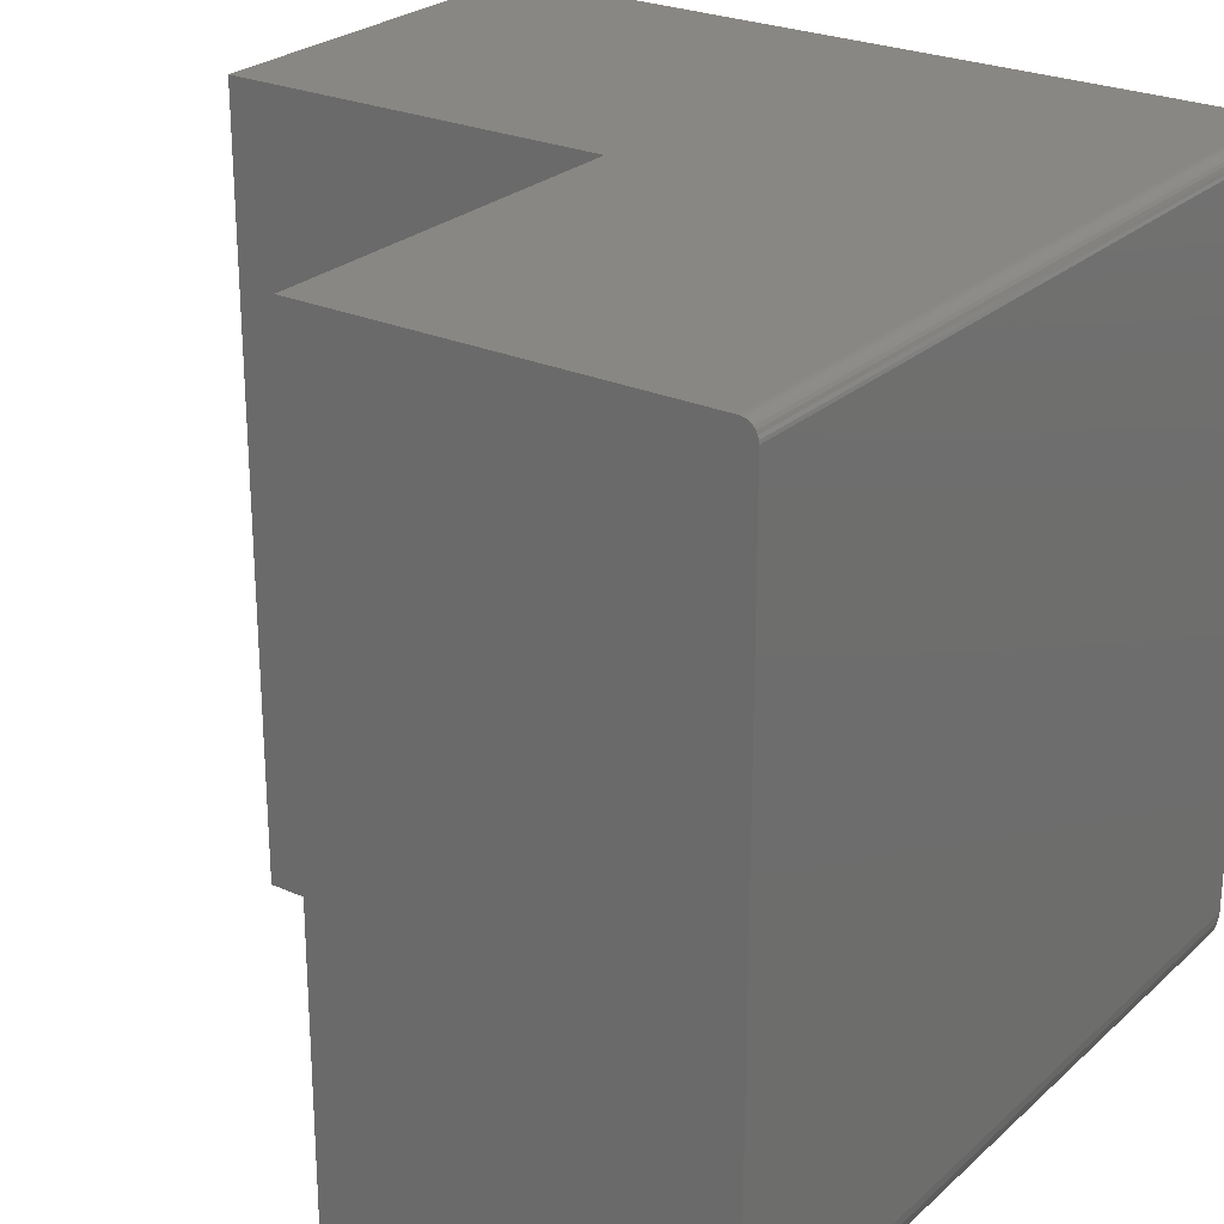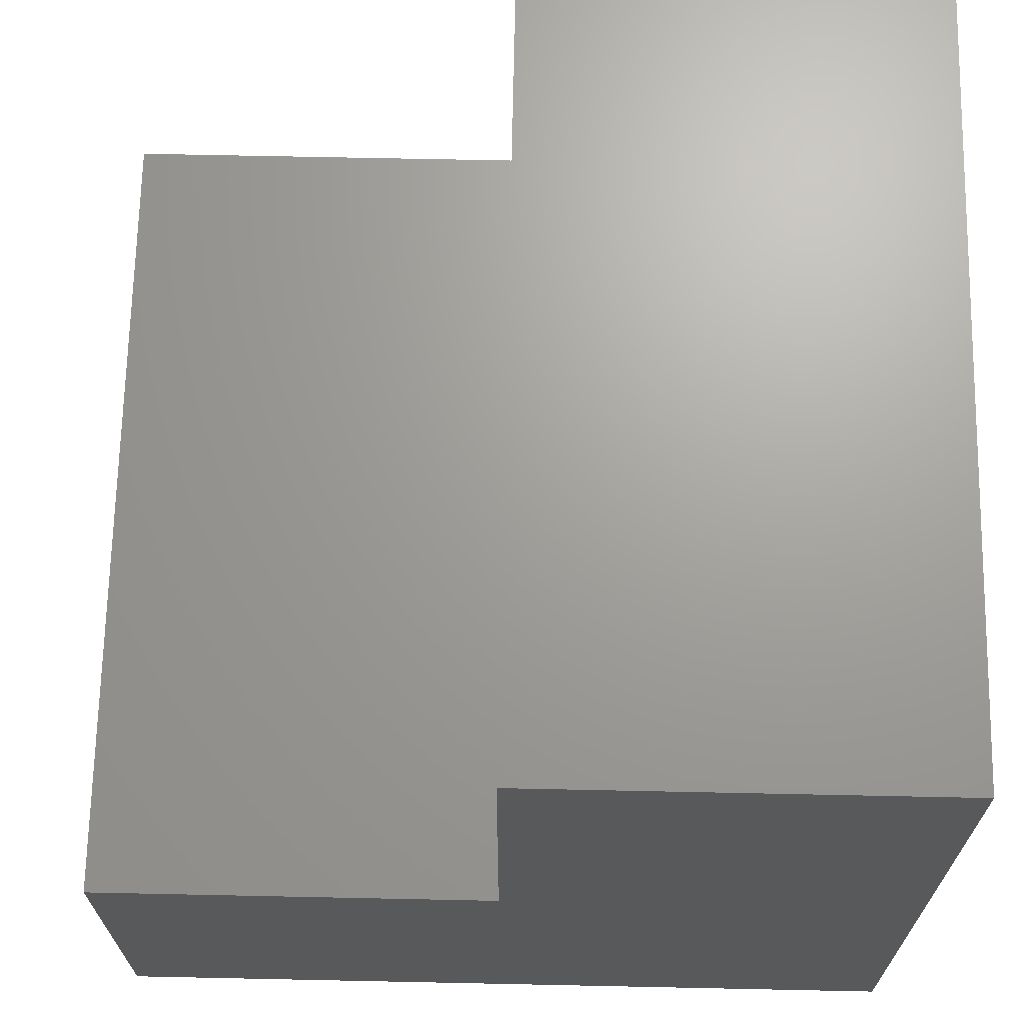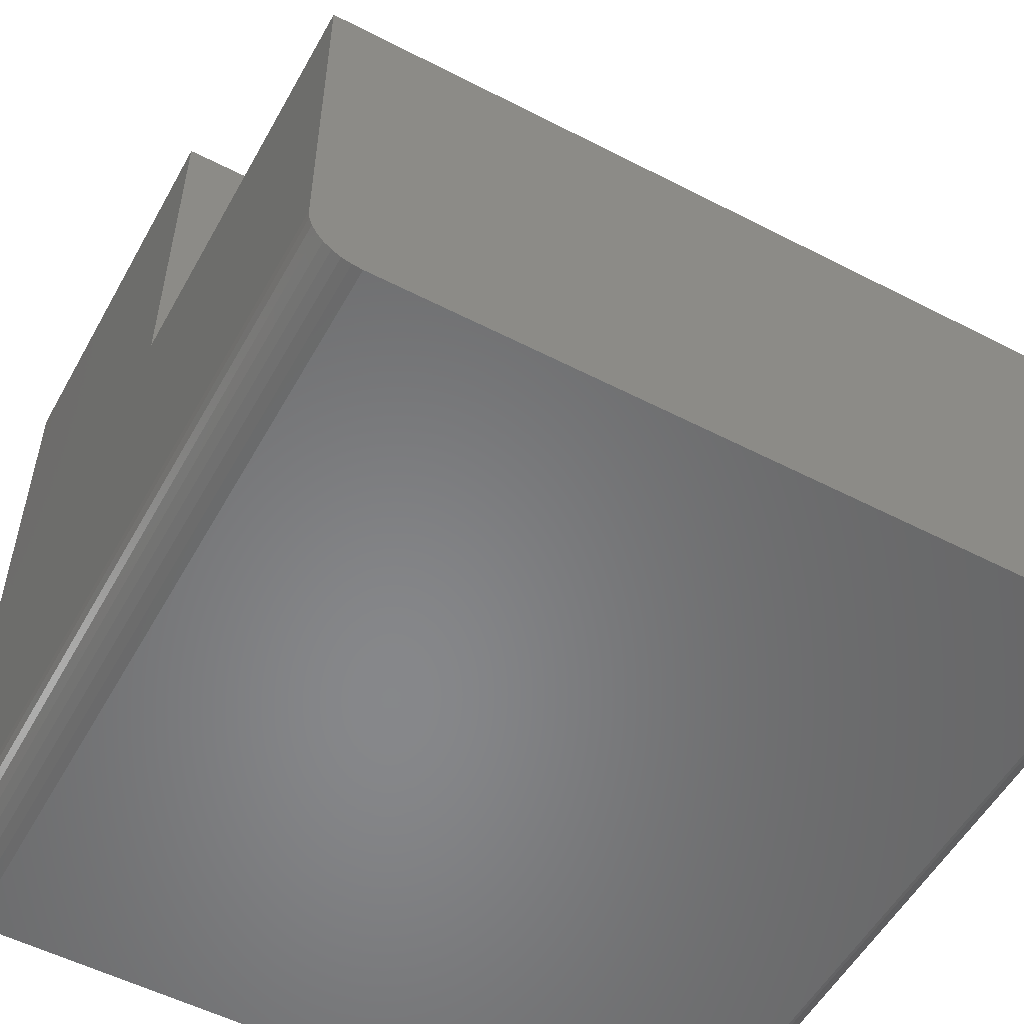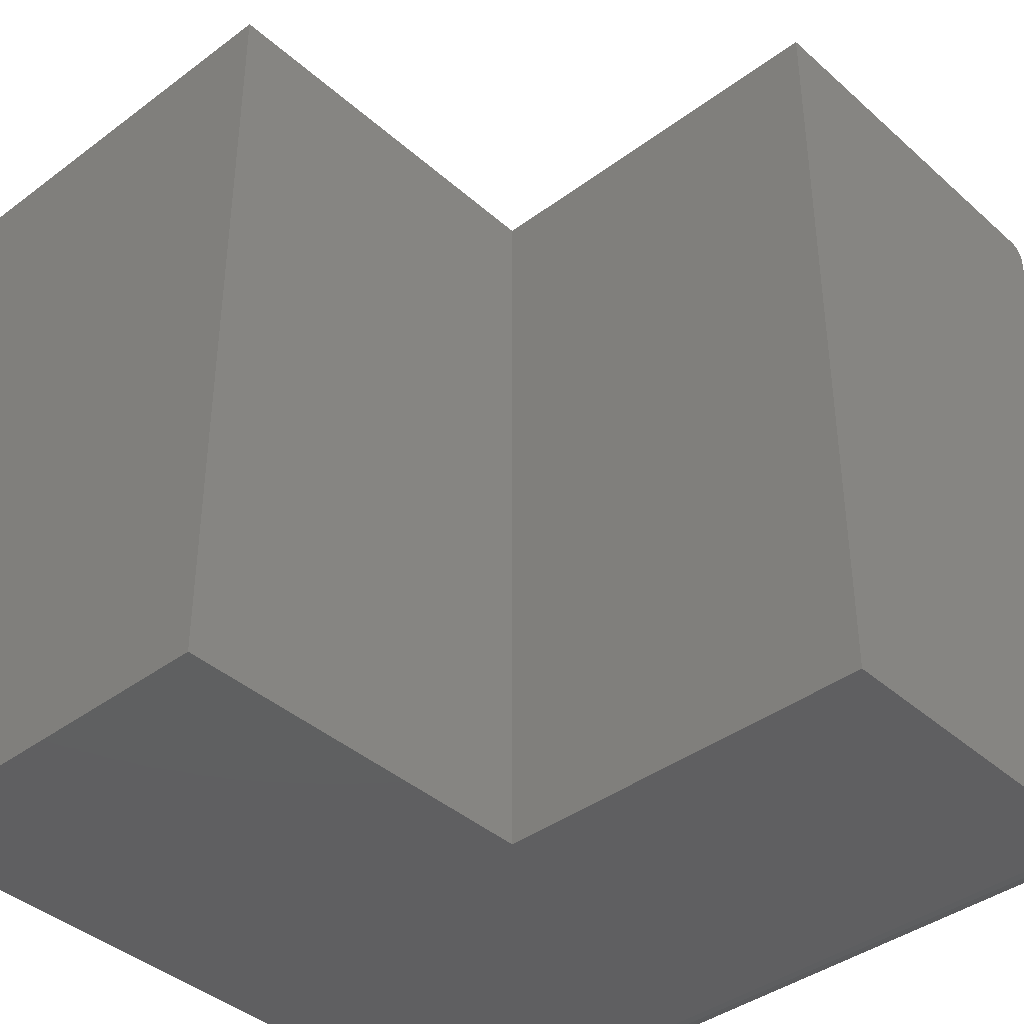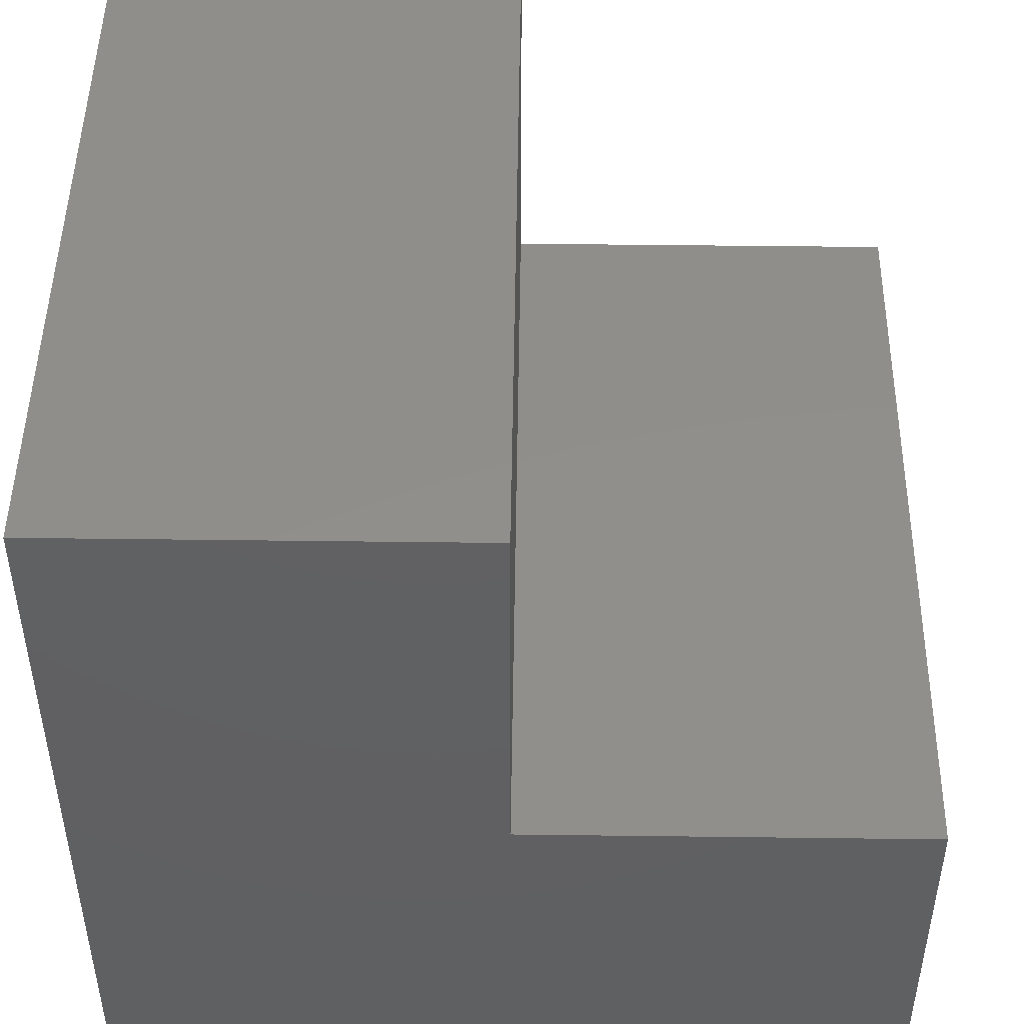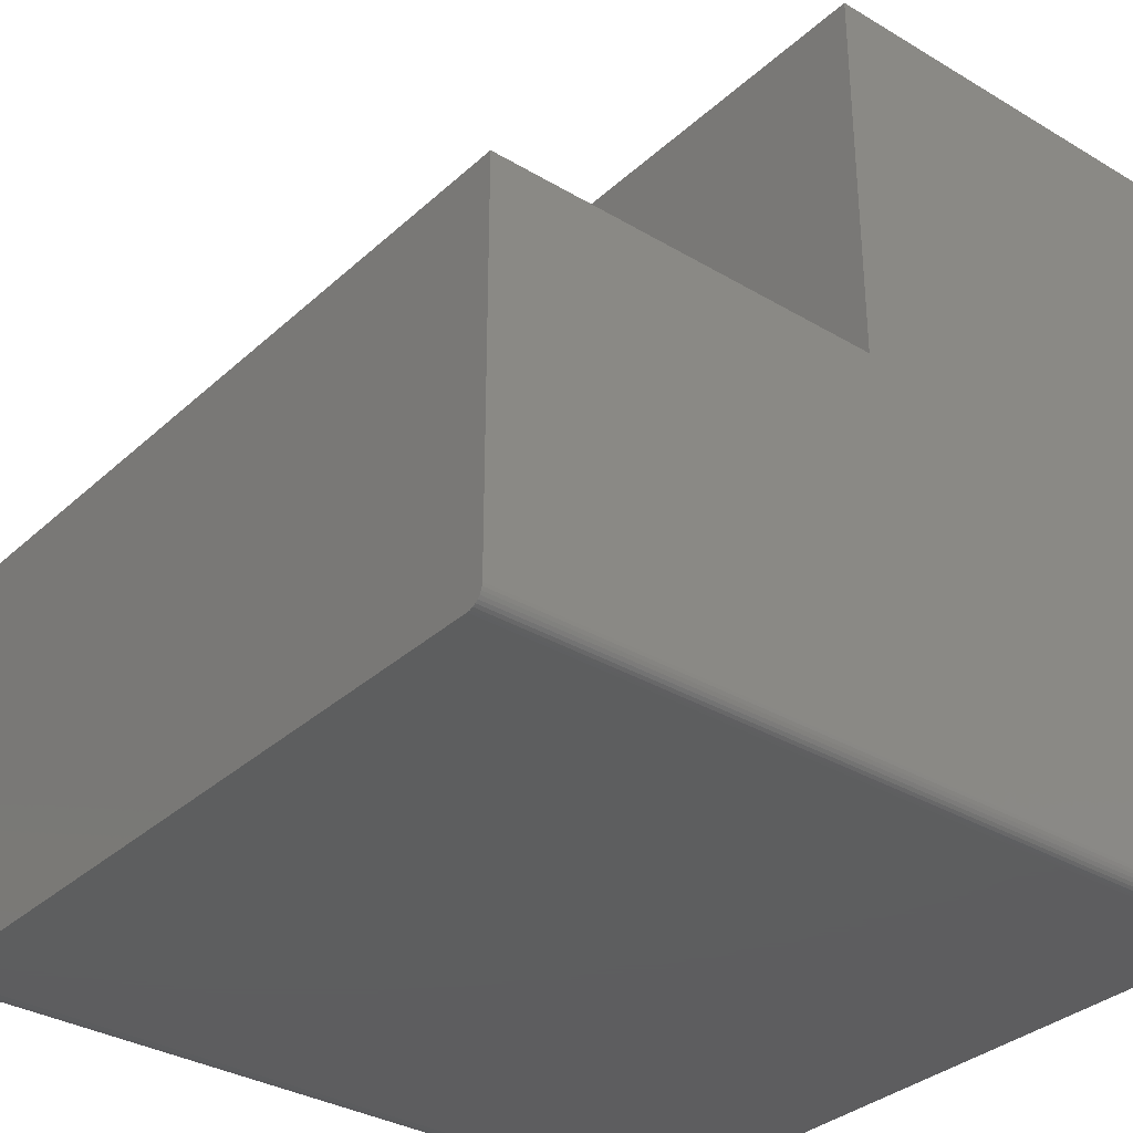
<metadata>
{"format":"stl","ext":"stl","renderer":"f3d","projection":"perspective","resolution":1024,"background":"white","views":[{"elev":25.5,"azim":125.5,"up":"+Y"},{"elev":68.4,"azim":-178.8,"up":"+Z"},{"elev":-54.2,"azim":61.3,"up":"+Z"},{"elev":-40.0,"azim":42.6,"up":"+Y"},{"elev":47.5,"azim":0.8,"up":"+Z"},{"elev":-33.4,"azim":140.8,"up":"+Z"}]}
</metadata>
<code>
# stl→obj: 44 verts, 84 faces
v -0.75 1.062e-34 0.01562
v -0.75 -0.0003002 0.01258
v -0.75 -0.001189 0.009646
v -0.75 -0.75 0.04688
v -0.75 -0.7464 0.02894
v -0.75 -0.7491 0.03773
v -0.75 -0.75 0.75
v -0.75 5.099e-33 0.75
v -0.75 -0.009646 0.001189
v -0.75 -0.01258 0.0003002
v -0.75 -0.01562 0
v -0.75 -0.7031 0
v -0.75 -0.7123 0.0009007
v -0.75 -0.7211 0.003568
v -0.75 -0.7292 0.0079
v -0.75 -0.7363 0.01373
v -0.75 -0.7421 0.02083
v -0.75 -0.002633 0.006944
v -0.75 -0.004576 0.004576
v -0.75 -0.006944 0.002633
v 9.568e-19 8.327e-17 0.01562
v 2.32e-17 8.327e-17 0.3789
v 1.144e-18 -0.009646 0.001189
v 1.139e-16 -0.75 0.04688
v 8.548e-17 -0.7491 0.03773
v 8.464e-17 -0.7464 0.02894
v 1.342e-16 -0.75 0.3789
v 8.367e-17 -0.7421 0.02083
v 8.258e-17 -0.7363 0.01373
v 8.144e-17 -0.7292 0.0079
v 8.027e-17 -0.7211 0.003568
v 7.913e-17 -0.7123 0.0009007
v 7.806e-17 -0.7031 -4.592e-17
v 1.735e-18 -0.01562 -4.592e-17
v 1.415e-18 -0.01258 0.0003002
v 8.034e-19 -0.0003002 0.01258
v 9.322e-19 -0.006944 0.002633
v 7.883e-19 -0.004576 0.004576
v 7.176e-19 -0.002633 0.006944
v 7.227e-19 -0.001189 0.009646
v -0.3711 -0.75 0.75
v -0.3711 -0.75 0.3789
v -0.3711 4.207e-17 0.75
v -0.3711 4.207e-17 0.3789
f 1 2 3
f 4 5 6
f 7 8 9
f 7 9 10
f 7 10 11
f 7 11 12
f 7 12 13
f 7 13 14
f 7 14 15
f 7 15 16
f 7 16 17
f 7 17 5
f 7 5 4
f 8 1 3
f 8 3 18
f 8 18 19
f 8 19 20
f 8 20 9
f 21 22 23
f 24 25 26
f 27 24 26
f 27 26 28
f 27 28 29
f 27 29 30
f 27 30 31
f 27 31 32
f 27 32 33
f 27 33 34
f 27 34 35
f 27 35 23
f 27 23 22
f 36 21 23
f 36 23 37
f 36 37 38
f 36 38 39
f 36 39 40
f 11 34 12
f 12 34 33
f 41 7 42
f 42 7 4
f 42 4 27
f 27 4 24
f 12 33 13
f 13 33 32
f 13 32 14
f 14 32 31
f 14 31 15
f 15 31 30
f 15 30 16
f 16 30 29
f 16 29 17
f 17 29 28
f 17 28 5
f 5 28 26
f 5 26 6
f 6 26 25
f 6 25 4
f 4 25 24
f 43 44 8
f 8 44 1
f 44 22 1
f 1 22 21
f 1 21 2
f 2 21 36
f 2 36 3
f 3 36 40
f 3 40 18
f 18 40 39
f 18 39 19
f 19 39 38
f 19 38 20
f 20 38 37
f 20 37 9
f 9 37 23
f 9 23 10
f 10 23 35
f 10 35 11
f 11 35 34
f 43 8 41
f 41 8 7
f 44 43 42
f 42 43 41
f 22 44 27
f 27 44 42

</code>
